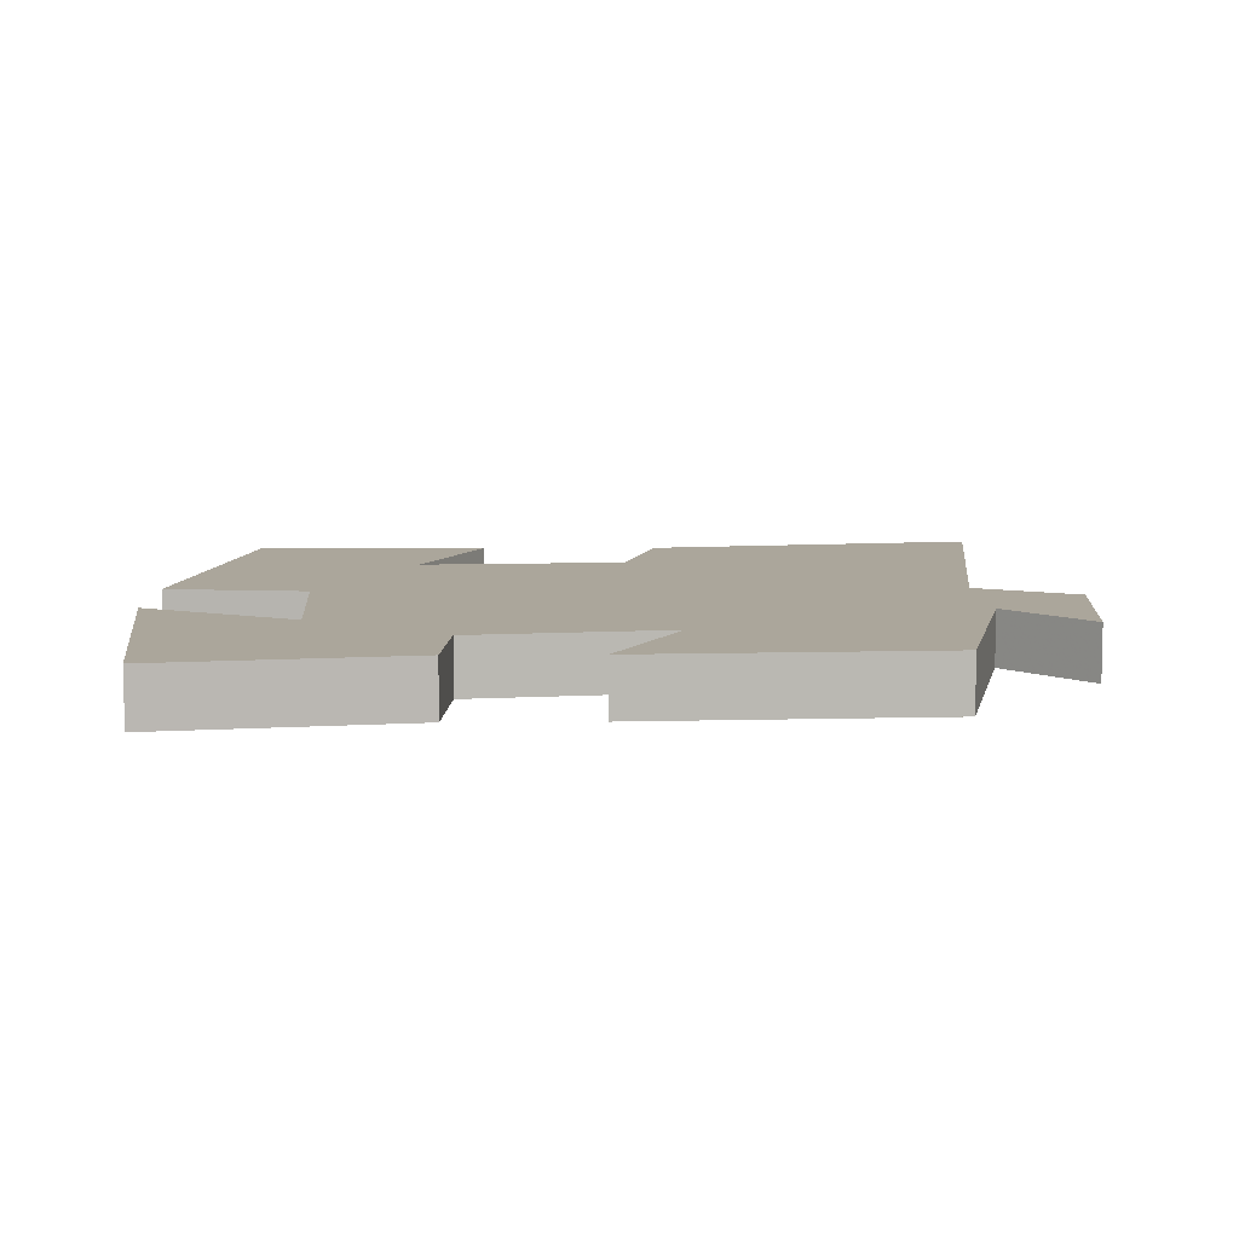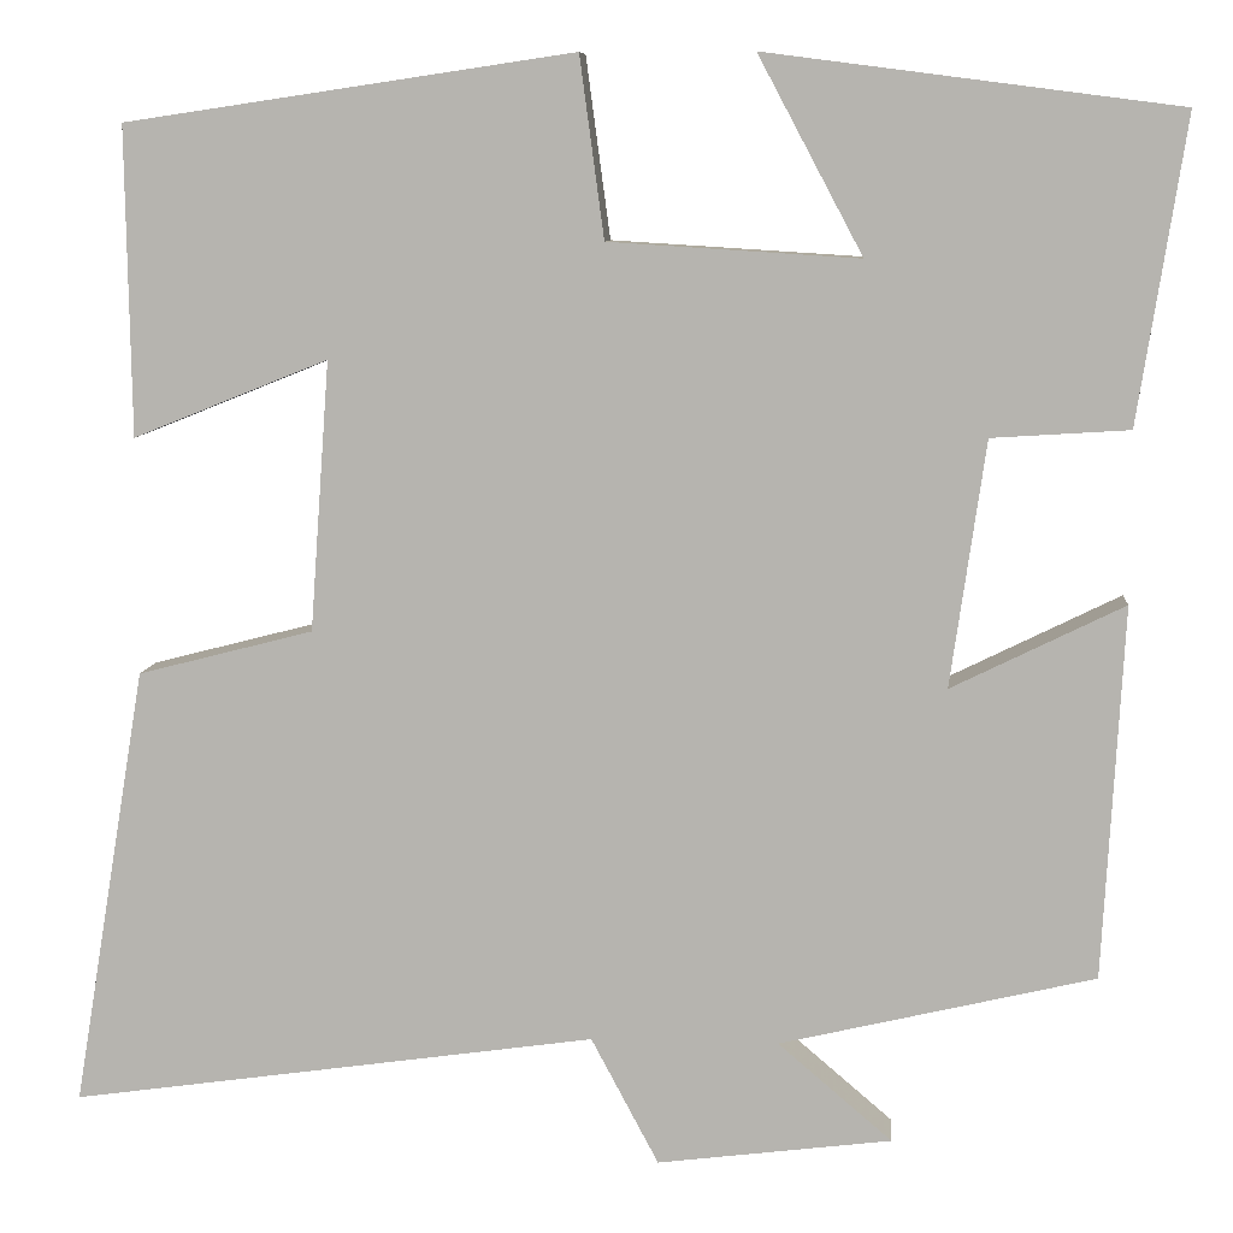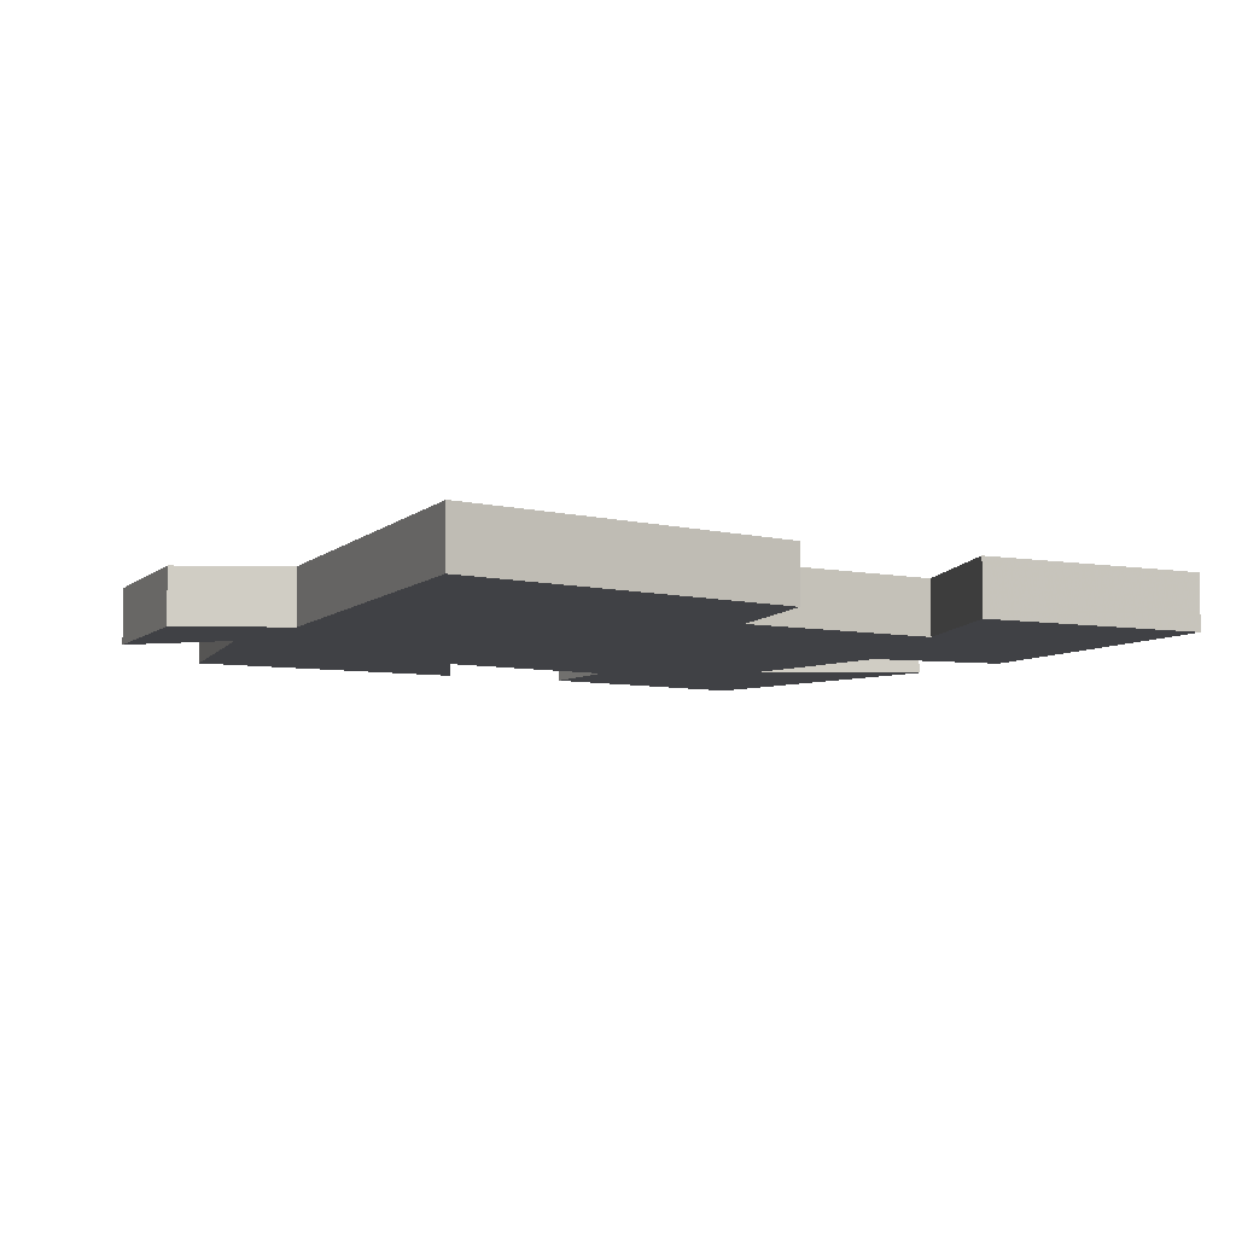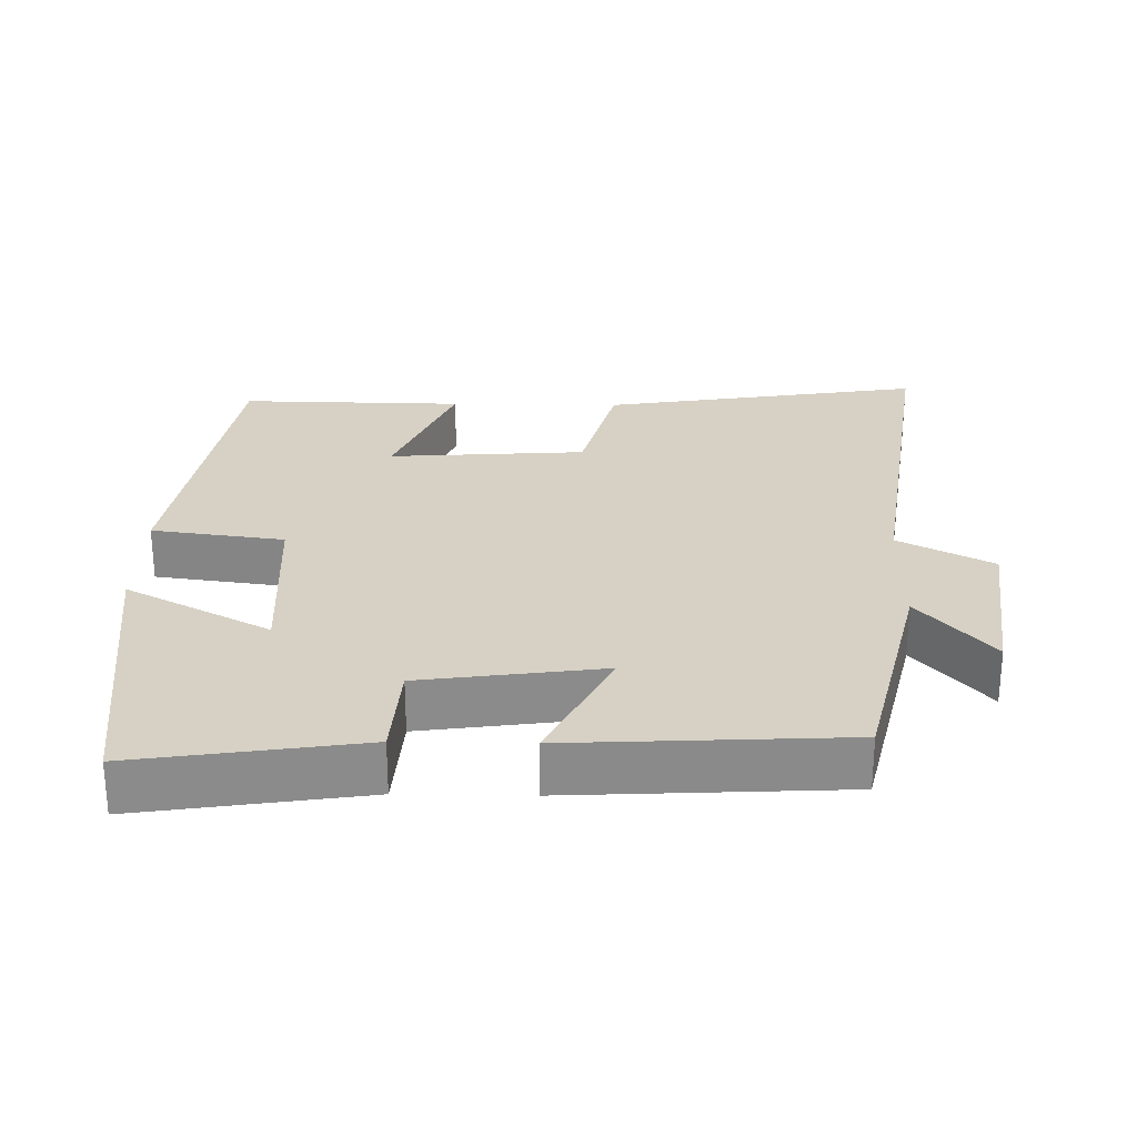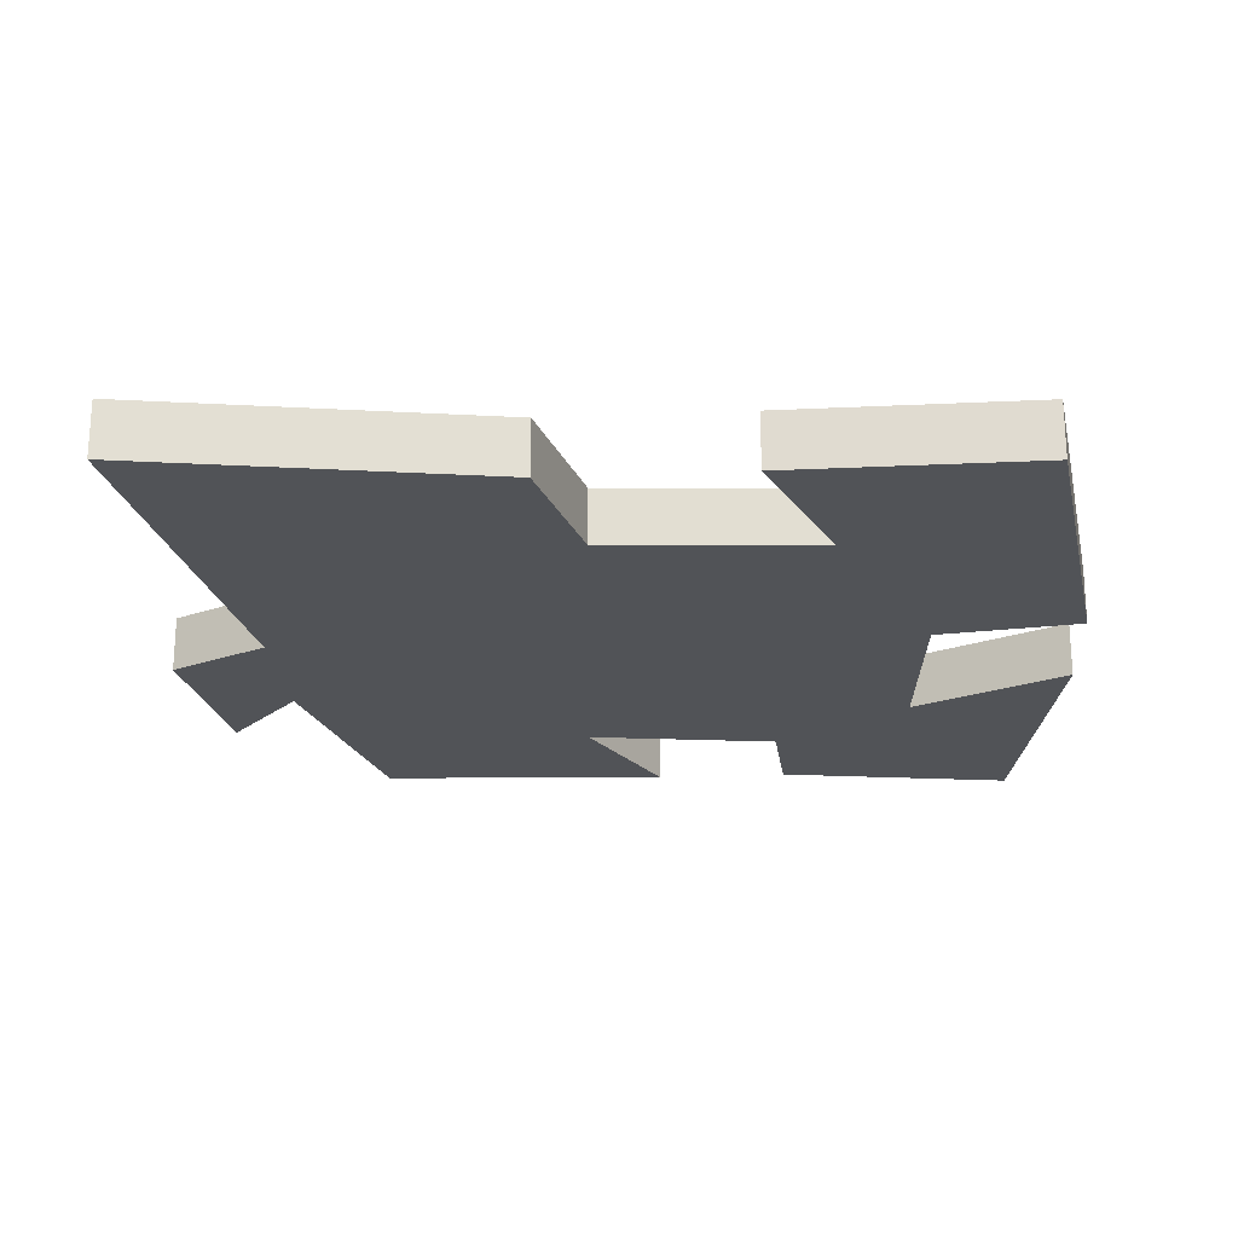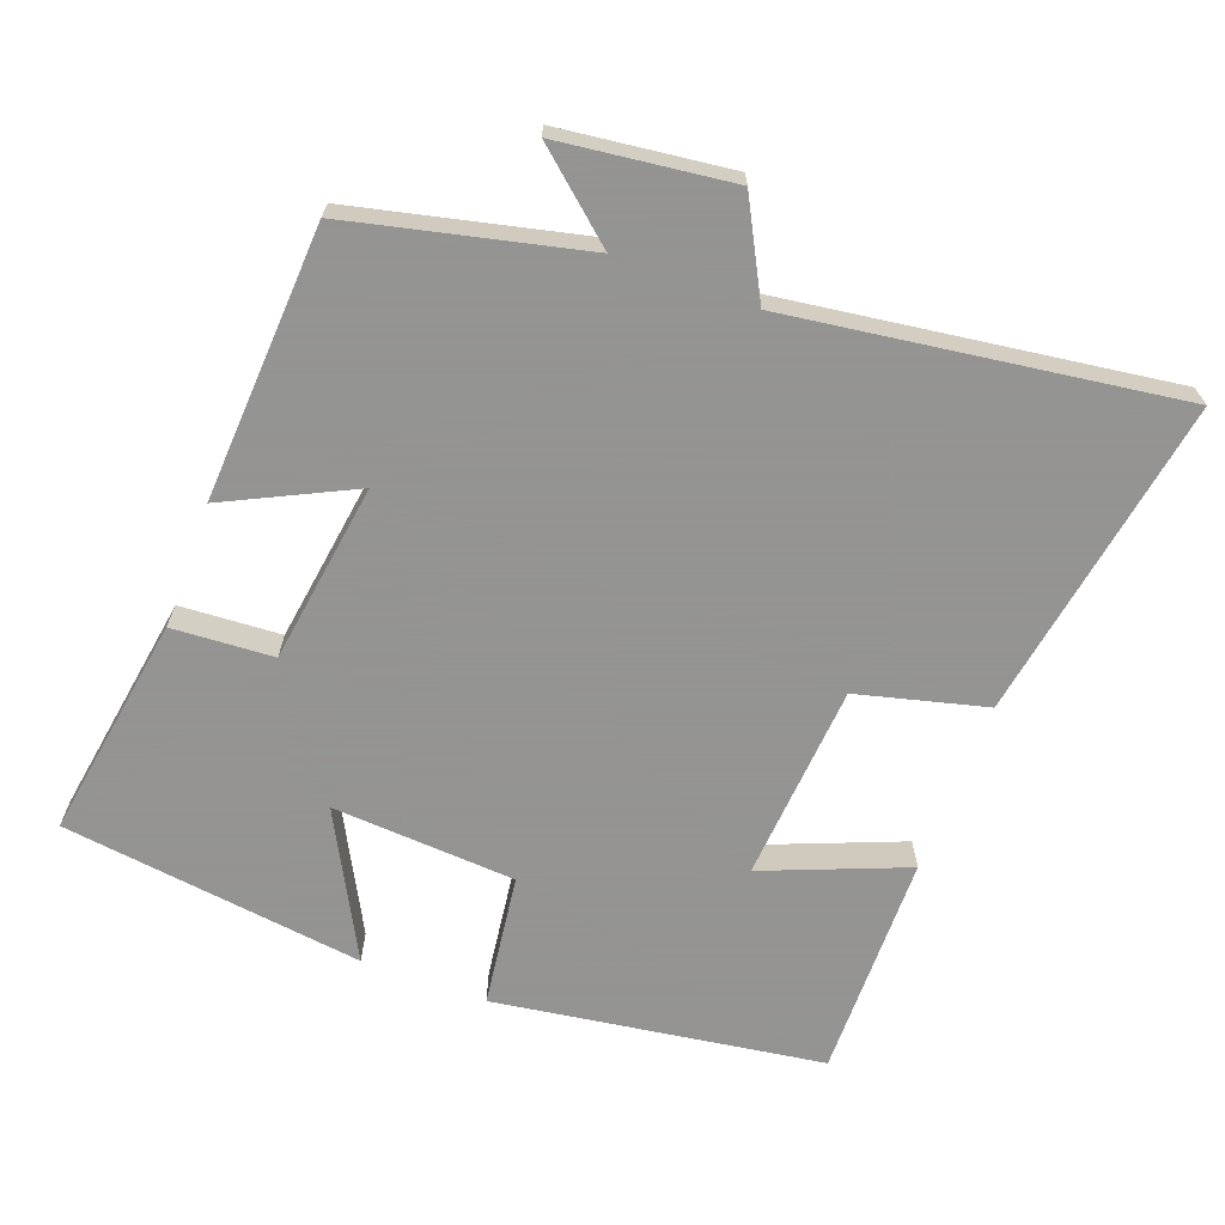
<metadata>
{"format":"obj","ext":"obj","renderer":"f3d","projection":"perspective","resolution":1024,"background":"white","views":[{"elev":7.9,"azim":88.7,"up":"+Y"},{"elev":8.4,"azim":4.8,"up":"+Z"},{"elev":-5.9,"azim":-120.0,"up":"+Y"},{"elev":26.6,"azim":91.1,"up":"+Y"},{"elev":-22.0,"azim":-86.1,"up":"+Y"},{"elev":-66.9,"azim":159.5,"up":"+Y"}]}
</metadata>
<code>
v 0.549 0.07 0.445
v 0.5 0.07 0.132
v 0.359 0.07 0.123
v 0.323 0.07 -0.129
v 0.5 0.07 -0.042
v 0.479 0.07 -0.424
v 0.156 0.07 -0.5
v 0.273 0.07 -0.6
v 0.033 0.07 -0.63
v -0.036 0.07 -0.5
v -0.575 0.07 -0.576
v -0.5 0.07 -0.125
v -0.321 0.07 -0.079
v -0.301 0.07 0.197
v -0.5 0.07 0.117
v -0.505 0.07 0.432
v -0.047 0.07 0.5
v -0.022 0.07 0.315
v 0.234 0.07 0.299
v 0.127 0.07 0.5
v 0.549 0 0.445
v 0.5 0 0.132
v 0.359 0 0.123
v 0.323 0 -0.129
v 0.5 0 -0.042
v 0.479 0 -0.424
v 0.156 0 -0.5
v 0.273 0 -0.6
v 0.033 0 -0.63
v -0.036 0 -0.5
v -0.575 0 -0.576
v -0.5 0 -0.125
v -0.321 0 -0.079
v -0.301 0 0.197
v -0.5 0 0.117
v -0.505 0 0.432
v -0.047 0 0.5
v -0.022 0 0.315
v 0.234 0 0.299
v 0.127 0 0.5
f 1 2 3
f 20 1 3
f 19 20 3
f 18 19 3 4
f 16 17 18
f 15 16 18
f 14 15 18
f 13 14 18 4
f 12 13 4
f 11 12 4
f 10 11 4
f 7 8 9 10
f 6 7 10
f 5 6 10
f 4 5 10
f 23 22 21
f 23 21 40
f 23 40 39
f 24 23 39 38
f 38 37 36
f 38 36 35
f 38 35 34
f 24 38 34 33
f 24 33 32
f 24 32 31
f 24 31 30
f 30 29 28 27
f 30 27 26
f 30 26 25
f 30 25 24
f 1 21 22 2
f 2 22 23 3
f 3 23 24 4
f 4 24 25 5
f 5 25 26 6
f 6 26 27 7
f 7 27 28 8
f 8 28 29 9
f 9 29 30 10
f 10 30 31 11
f 11 31 32 12
f 12 32 33 13
f 13 33 34 14
f 14 34 35 15
f 15 35 36 16
f 16 36 37 17
f 17 37 38 18
f 18 38 39 19
f 19 39 40 20
f 20 40 21 1

</code>
